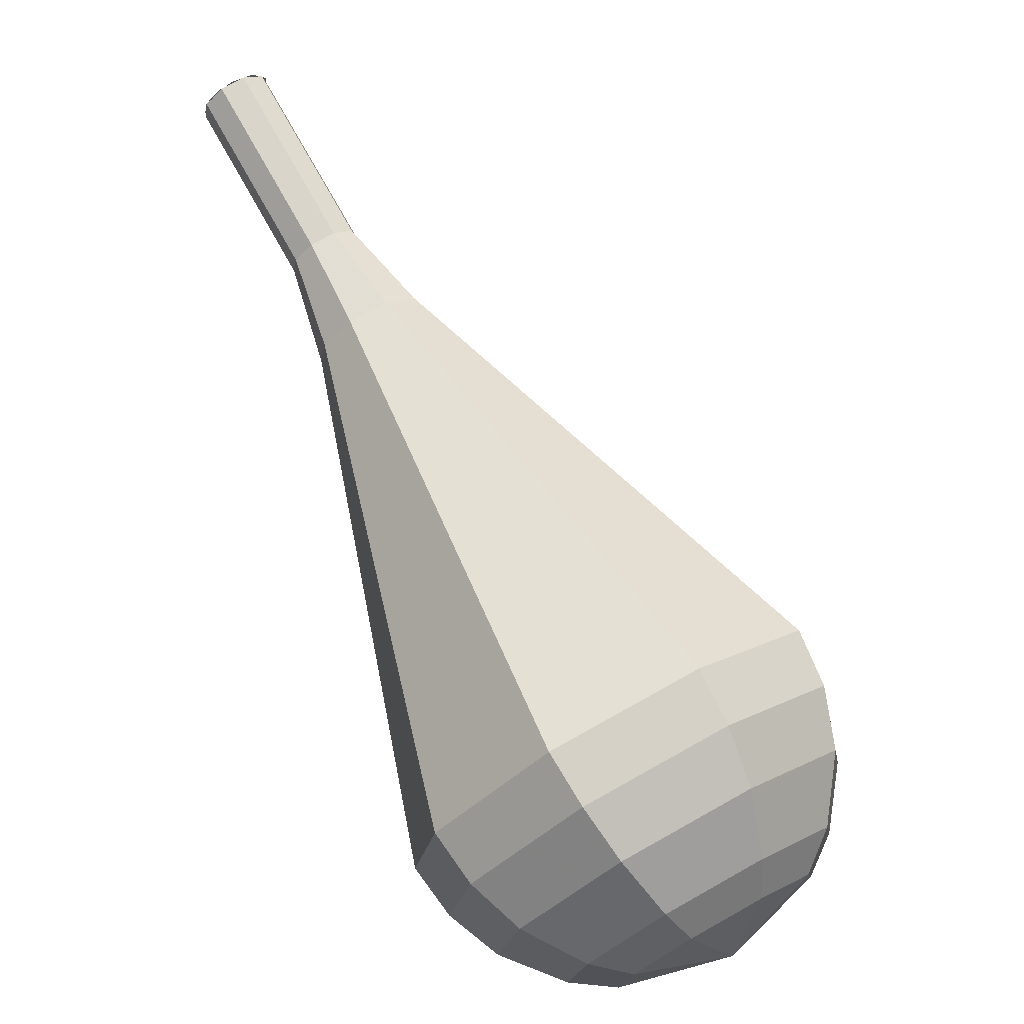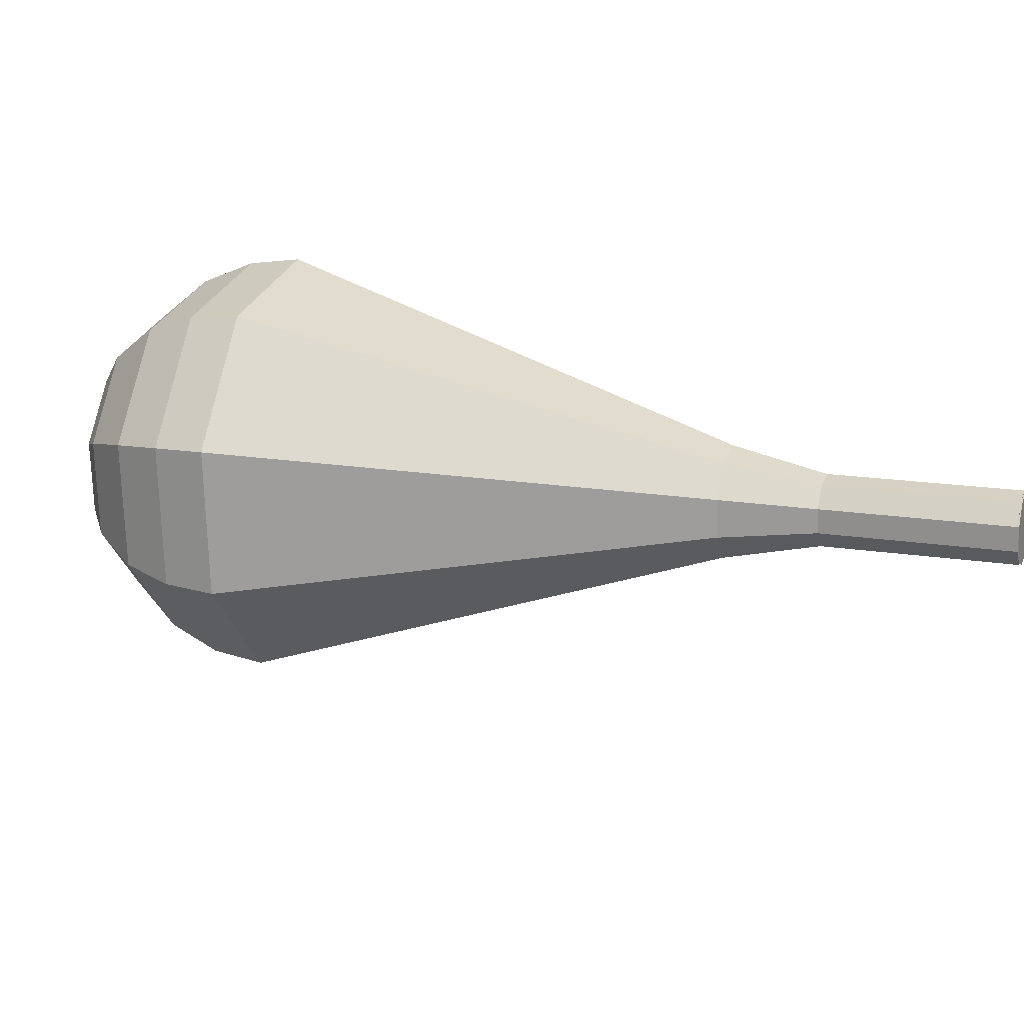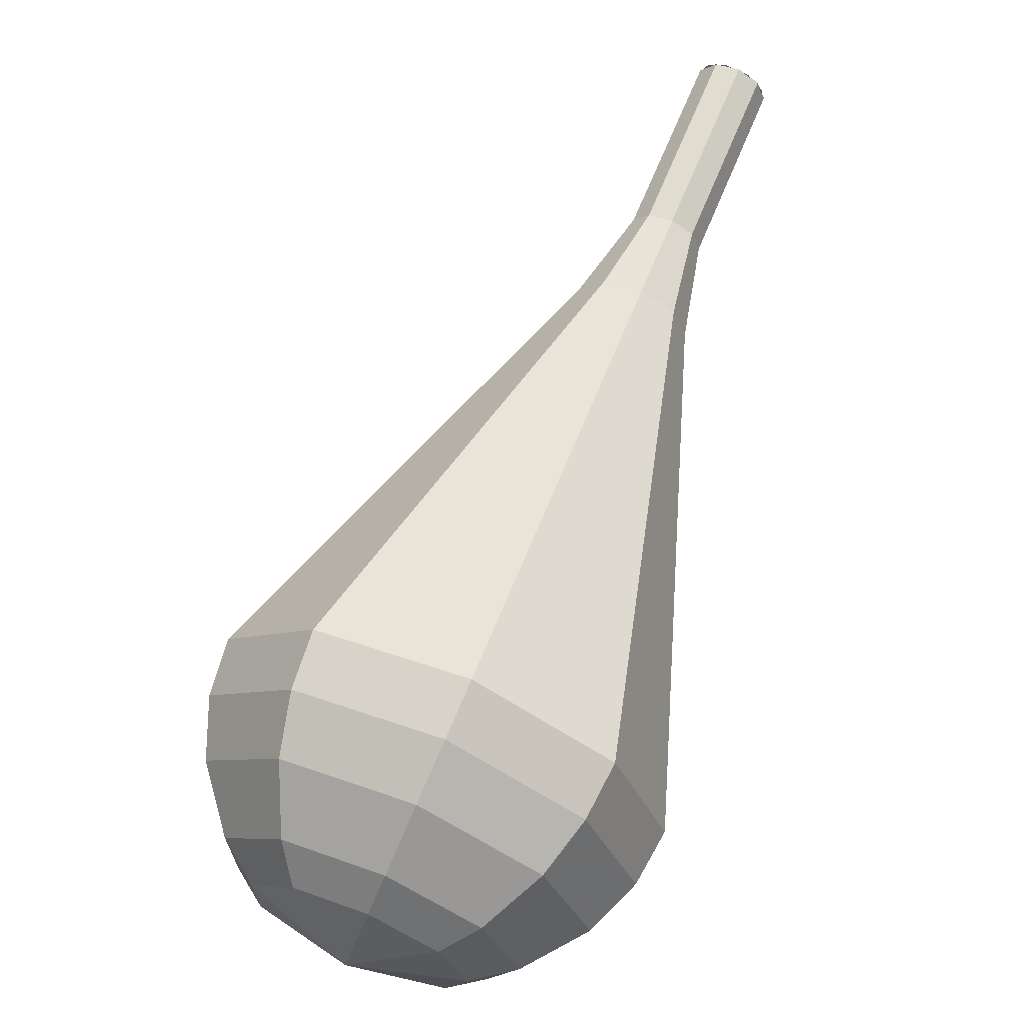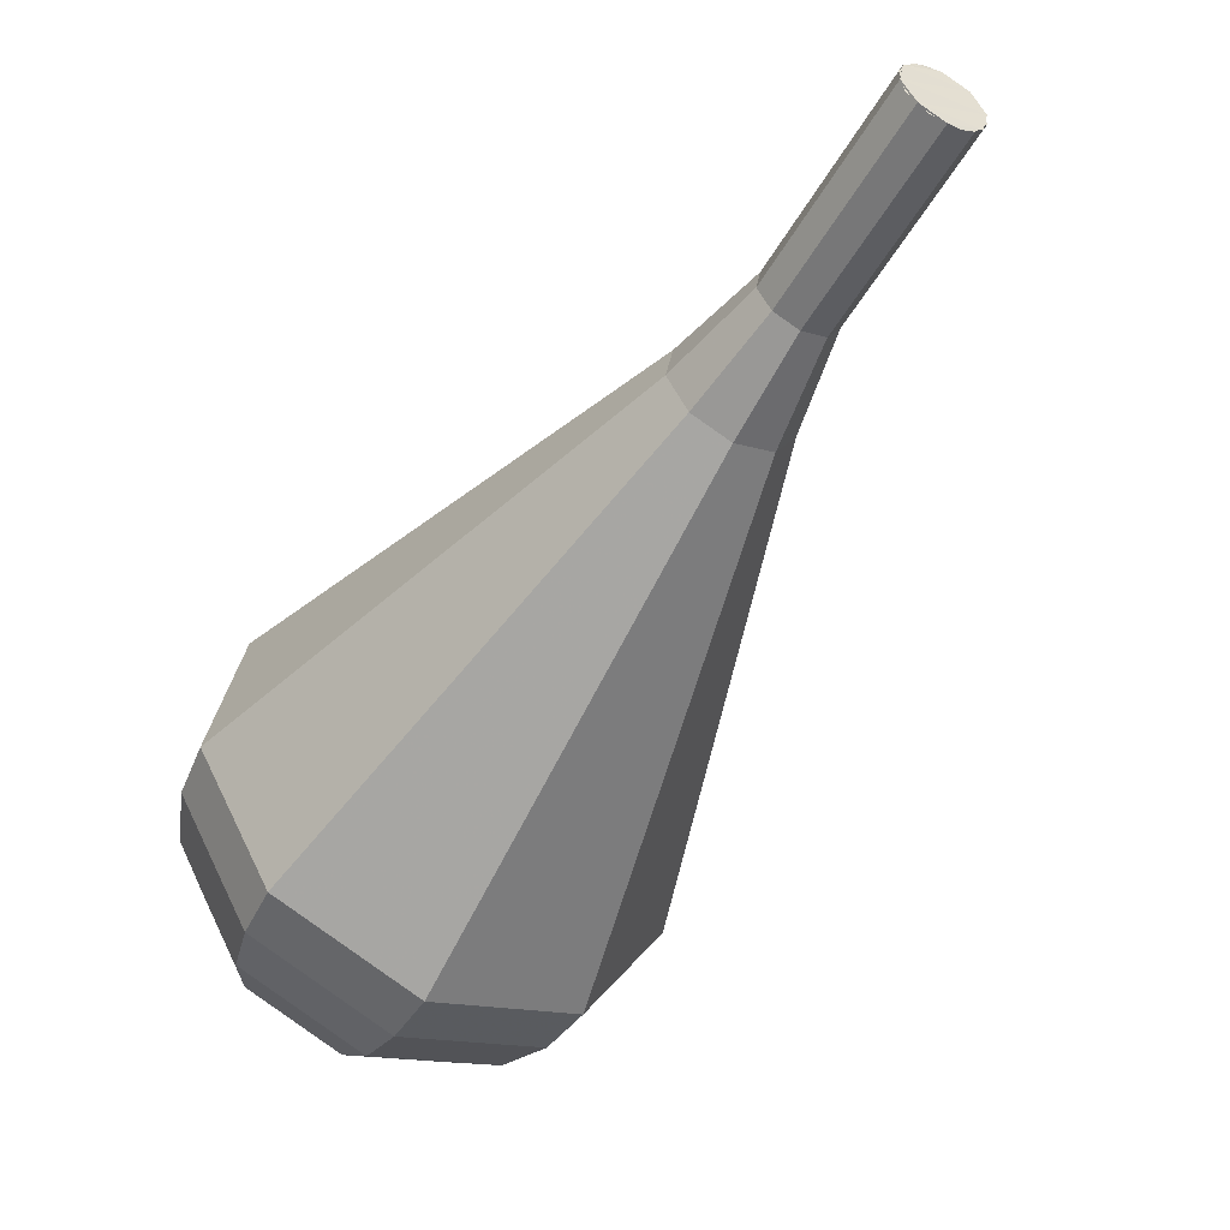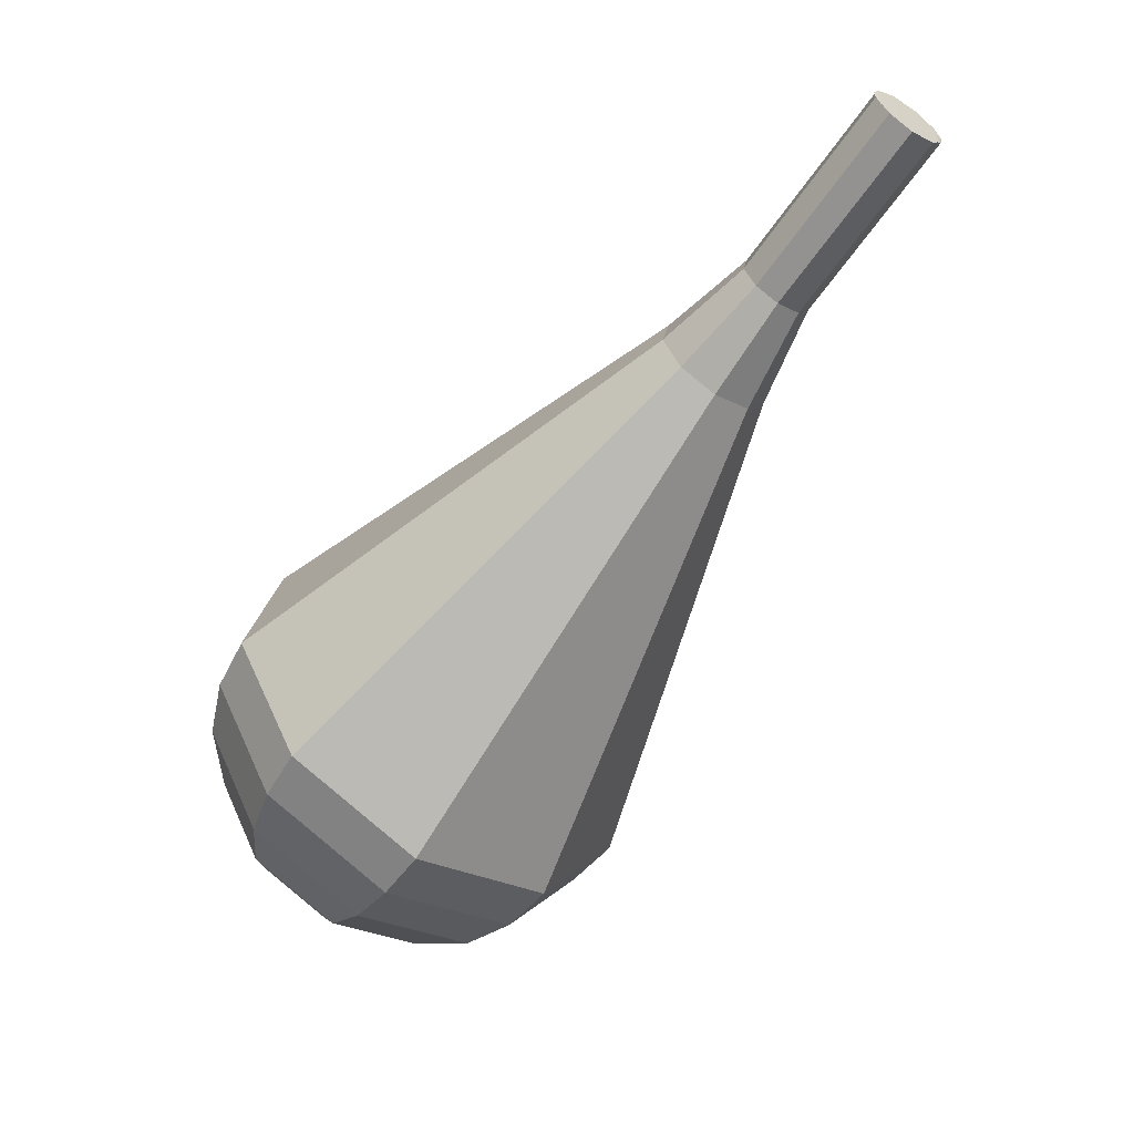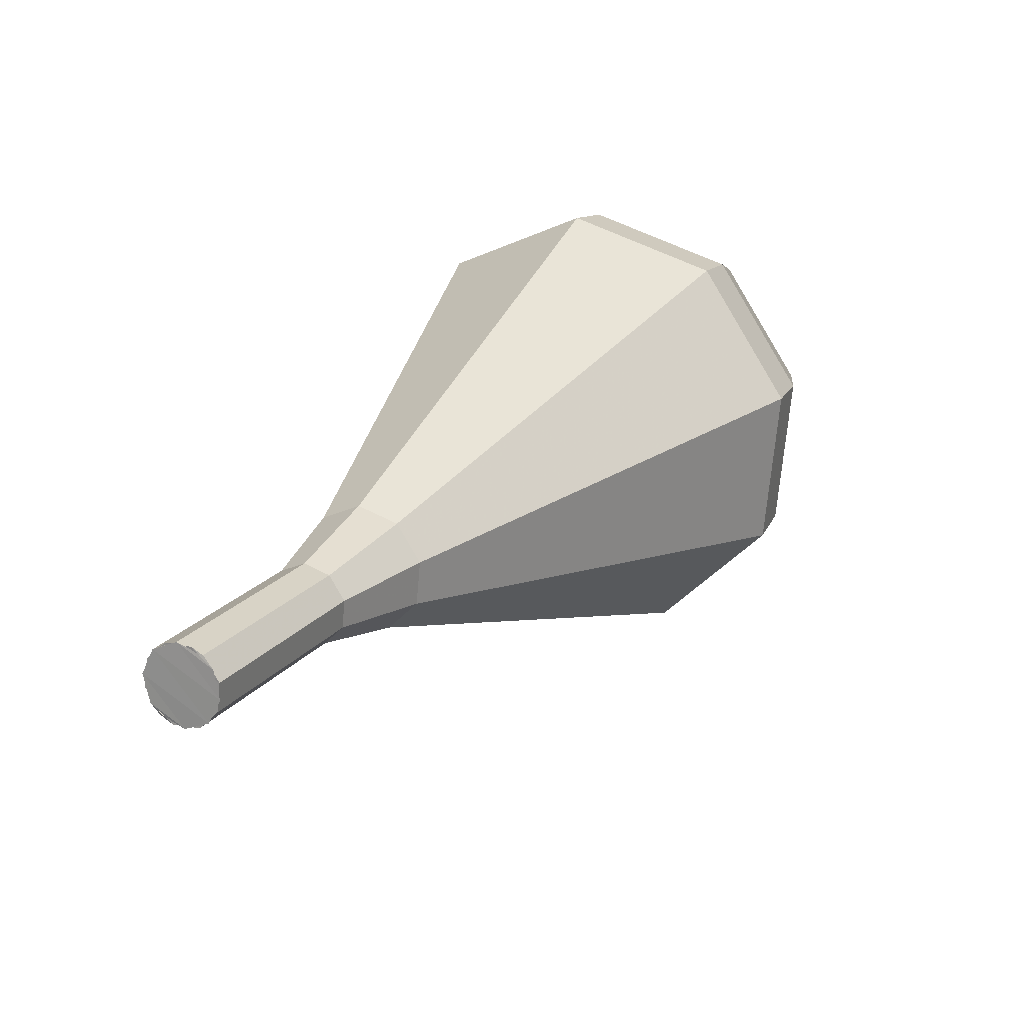
<metadata>
{"format":"obj","ext":"obj","renderer":"f3d","projection":"perspective","resolution":1024,"background":"white","views":[{"elev":-56.2,"azim":-58.9,"up":"+Z"},{"elev":37.0,"azim":-119.6,"up":"+Y"},{"elev":20.5,"azim":110.6,"up":"+Z"},{"elev":-1.5,"azim":-140.0,"up":"+Z"},{"elev":-50.2,"azim":-82.2,"up":"+Y"},{"elev":66.8,"azim":-63.8,"up":"+Z"}]}
</metadata>
<code>
g tube1
v 143.7 145.6 183.6
v 143.1 145.4 183
v 142.7 144.7 182.7
v 142.6 143.9 182.8
v 142.9 143.2 183.3
v 143.4 143.1 183.9
v 144 143.6 184.4
v 144.3 144.4 184.5
v 144.1 145.2 184.2
v 143.7 145.6 183.6
v 143.2 143.1 183.6
v 142.7 143.5 183
v 142.6 144.3 182.7
v 142.8 145.1 182.8
v 143.3 145.5 183.3
v 143.9 145.4 183.9
v 144.2 144.8 184.4
v 144.2 144 184.5
v 143.8 143.3 184.2
v 143.2 143.1 183.6
v 145.7 142.7 181.4
v 145.2 143.1 180.8
v 145 143.8 180.5
v 145.3 144.7 180.6
v 145.8 145.1 181.1
v 146.3 145 181.7
v 146.7 144.4 182.2
v 146.6 143.6 182.3
v 146.2 142.9 182
v 145.7 142.7 181.4
v 148.1 142.3 179.2
v 147.6 142.6 178.6
v 147.5 143.4 178.3
v 147.7 144.2 178.4
v 148.2 144.7 178.9
v 148.8 144.6 179.5
v 149.1 144 180
v 149.1 143.2 180.1
v 148.7 142.5 179.8
v 148.1 142.3 179.2
v 150.4 141.1 177
v 149.7 141.7 176
v 149.4 143 175.5
v 149.8 144.2 175.7
v 150.6 145 176.5
v 151.5 144.8 177.5
v 152 143.9 178.3
v 152 142.5 178.4
v 151.3 141.5 177.9
v 150.4 141.1 177
v 152.7 139.6 174.8
v 151.5 140.6 173.3
v 151.1 142.5 172.5
v 151.7 144.5 172.8
v 153 145.6 174
v 154.4 145.4 175.6
v 155.2 143.9 176.8
v 155.1 141.8 177.1
v 154.1 140.1 176.3
v 152.7 139.6 174.8
v 157.2 136.6 170.4
v 155.2 138.2 167.9
v 154.5 141.5 166.5
v 155.6 145 167
v 157.8 146.9 169
v 160.1 146.5 171.8
v 161.5 143.9 173.8
v 161.4 140.3 174.3
v 159.6 137.5 172.9
v 157.2 136.6 170.4
v 161.7 133.6 166
v 158.9 135.9 162.4
v 158 140.5 160.5
v 159.4 145.4 161.1
v 162.5 148.2 164.1
v 165.9 147.7 167.9
v 167.9 144 170.9
v 167.6 138.9 171.5
v 165.2 134.8 169.6
v 161.7 133.6 166
v 163.2 133.6 164.8
v 160.4 135.8 161.3
v 159.5 140.3 159.4
v 160.9 145 160
v 163.9 147.8 162.9
v 167.2 147.2 166.6
v 169.1 143.6 169.5
v 168.8 138.7 170.1
v 166.5 134.8 168.3
v 163.2 133.6 164.8
v 164.7 134.1 163.5
v 162.2 136.1 160.4
v 161.4 140.1 158.7
v 162.6 144.4 159.3
v 165.3 146.8 161.9
v 168.2 146.3 165.2
v 170 143.1 167.7
v 169.8 138.7 168.3
v 167.7 135.2 166.6
v 164.7 134.1 163.5
v 166.3 135.4 162.3
v 164.4 136.9 159.9
v 163.8 140 158.6
v 164.8 143.2 159.1
v 166.8 145.1 161
v 169 144.7 163.5
v 170.4 142.3 165.5
v 170.2 138.9 165.9
v 168.6 136.2 164.7
v 166.3 135.4 162.3
v 167.2 136.6 161.6
v 165.8 137.7 159.9
v 165.4 140 159
v 166.1 142.3 159.3
v 167.6 143.7 160.7
v 169.2 143.4 162.6
v 170.2 141.6 164
v 170.1 139.2 164.3
v 168.9 137.2 163.4
v 167.2 136.6 161.6
v 168.5 140.1 161
v 168.5 140.1 161
v 168.5 140.1 161
v 168.5 140.1 161
v 168.5 140.1 161
v 168.5 140.1 161
v 168.5 140.1 161
v 168.5 140.1 161
v 168.5 140.1 161
v 168.5 140.1 161
f 1 2 12
f 12 11 1
f 2 3 13
f 13 12 2
f 3 4 14
f 14 13 3
f 4 5 15
f 15 14 4
f 5 6 16
f 16 15 5
f 6 7 17
f 17 16 6
f 7 8 18
f 18 17 7
f 8 9 19
f 19 18 8
f 9 10 20
f 20 19 9
f 11 12 22
f 22 21 11
f 12 13 23
f 23 22 12
f 13 14 24
f 24 23 13
f 14 15 25
f 25 24 14
f 15 16 26
f 26 25 15
f 16 17 27
f 27 26 16
f 17 18 28
f 28 27 17
f 18 19 29
f 29 28 18
f 19 20 30
f 30 29 19
f 21 22 32
f 32 31 21
f 22 23 33
f 33 32 22
f 23 24 34
f 34 33 23
f 24 25 35
f 35 34 24
f 25 26 36
f 36 35 25
f 26 27 37
f 37 36 26
f 27 28 38
f 38 37 27
f 28 29 39
f 39 38 28
f 29 30 40
f 40 39 29
f 31 32 42
f 42 41 31
f 32 33 43
f 43 42 32
f 33 34 44
f 44 43 33
f 34 35 45
f 45 44 34
f 35 36 46
f 46 45 35
f 36 37 47
f 47 46 36
f 37 38 48
f 48 47 37
f 38 39 49
f 49 48 38
f 39 40 50
f 50 49 39
f 41 42 52
f 52 51 41
f 42 43 53
f 53 52 42
f 43 44 54
f 54 53 43
f 44 45 55
f 55 54 44
f 45 46 56
f 56 55 45
f 46 47 57
f 57 56 46
f 47 48 58
f 58 57 47
f 48 49 59
f 59 58 48
f 49 50 60
f 60 59 49
f 51 52 62
f 62 61 51
f 52 53 63
f 63 62 52
f 53 54 64
f 64 63 53
f 54 55 65
f 65 64 54
f 55 56 66
f 66 65 55
f 56 57 67
f 67 66 56
f 57 58 68
f 68 67 57
f 58 59 69
f 69 68 58
f 59 60 70
f 70 69 59
f 61 62 72
f 72 71 61
f 62 63 73
f 73 72 62
f 63 64 74
f 74 73 63
f 64 65 75
f 75 74 64
f 65 66 76
f 76 75 65
f 66 67 77
f 77 76 66
f 67 68 78
f 78 77 67
f 68 69 79
f 79 78 68
f 69 70 80
f 80 79 69
f 71 72 82
f 82 81 71
f 72 73 83
f 83 82 72
f 73 74 84
f 84 83 73
f 74 75 85
f 85 84 74
f 75 76 86
f 86 85 75
f 76 77 87
f 87 86 76
f 77 78 88
f 88 87 77
f 78 79 89
f 89 88 78
f 79 80 90
f 90 89 79
f 81 82 92
f 92 91 81
f 82 83 93
f 93 92 82
f 83 84 94
f 94 93 83
f 84 85 95
f 95 94 84
f 85 86 96
f 96 95 85
f 86 87 97
f 97 96 86
f 87 88 98
f 98 97 87
f 88 89 99
f 99 98 88
f 89 90 100
f 100 99 89
f 91 92 102
f 102 101 91
f 92 93 103
f 103 102 92
f 93 94 104
f 104 103 93
f 94 95 105
f 105 104 94
f 95 96 106
f 106 105 95
f 96 97 107
f 107 106 96
f 97 98 108
f 108 107 97
f 98 99 109
f 109 108 98
f 99 100 110
f 110 109 99
f 101 102 112
f 112 111 101
f 102 103 113
f 113 112 102
f 103 104 114
f 114 113 103
f 104 105 115
f 115 114 104
f 105 106 116
f 116 115 105
f 106 107 117
f 117 116 106
f 107 108 118
f 118 117 107
f 108 109 119
f 119 118 108
f 109 110 120
f 120 119 109
f 111 112 122
f 122 121 111
f 112 113 123
f 123 122 112
f 113 114 124
f 124 123 113
f 114 115 125
f 125 124 114
f 115 116 126
f 126 125 115
f 116 117 127
f 127 126 116
f 117 118 128
f 128 127 117
f 118 119 129
f 129 128 118
f 119 120 130
f 130 129 119

</code>
